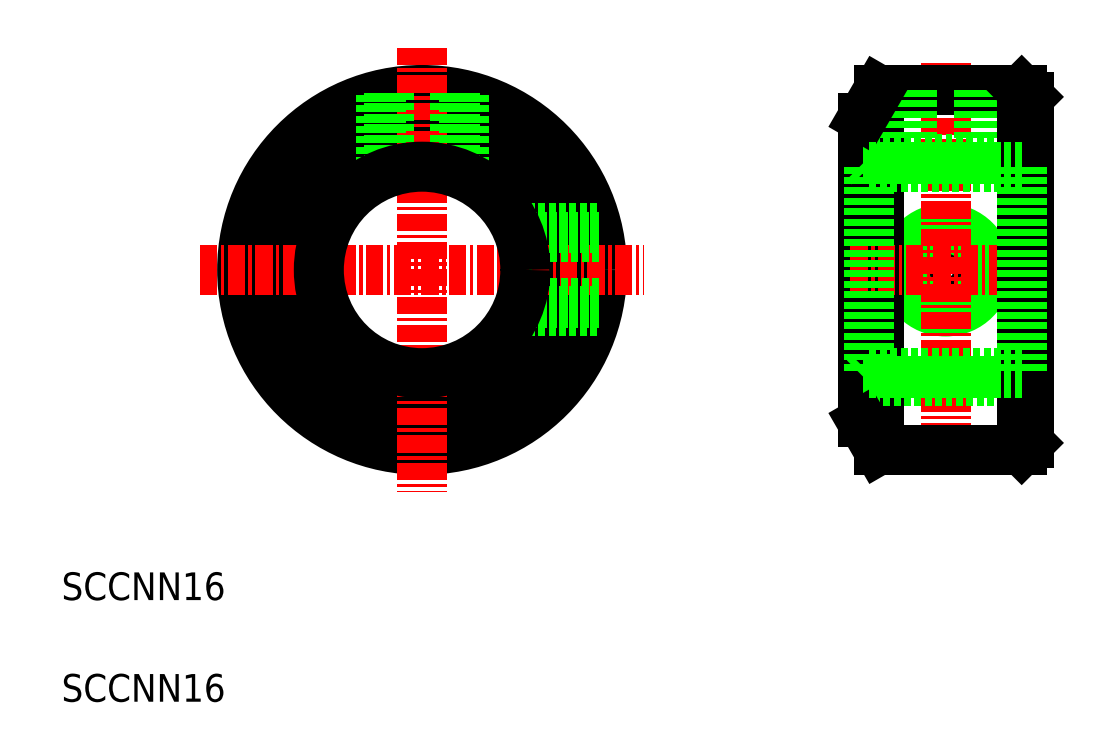
<metadata>
{"format":"dxf","ext":"dxf","renderer":"ezdxf+matplotlib","layout":"modelspace","background":"white","min_lineweight":24,"dpi":150}
</metadata>
<code>
0
SECTION
2
ENTITIES
0
CIRCLE
8
0
10
561.9
20
-24.63
30
0
40
8
0
CIRCLE
8
0
10
561.9
20
-24.63
30
0
40
11
0
CIRCLE
8
0
10
561.9
20
-24.63
30
0
40
13
0
LINE
8
CENTER
10
561.9
20
-8.577
30
0
11
561.9
21
-40.68
31
0
0
LINE
8
CENTER
10
545.9
20
-24.63
30
0
11
578
21
-24.63
31
0
0
TEXT
8
0
10
535.9
20
-55.83
30
0
40
2
1
SCCNN16
0
LINE
8
0
10
574.7
20
-27.03
30
0
11
569
21
-27.03
31
0
0
LINE
8
0
10
574.6
20
-27.63
30
0
11
568.8
21
-27.63
31
0
0
LINE
8
0
10
574.7
20
-22.23
30
0
11
569
21
-22.23
31
0
0
LINE
8
0
10
574.6
20
-21.63
30
0
11
568.8
21
-21.63
31
0
0
LINE
8
0
10
564.3
20
-11.85
30
0
11
564.3
21
-17.57
31
0
0
LINE
8
0
10
564.9
20
-11.98
30
0
11
564.9
21
-17.8
31
0
0
LINE
8
0
10
558.9
20
-11.98
30
0
11
558.9
21
-17.8
31
0
0
LINE
8
0
10
559.5
20
-11.85
30
0
11
559.5
21
-17.57
31
0
0
CIRCLE
8
0
10
599.7
20
-24.63
30
0
40
2.4
0
CIRCLE
8
0
10
599.7
20
-24.63
30
0
40
3
0
LINE
8
0
10
605.7
20
-12.13
30
0
11
605.7
21
-37.13
31
0
0
LINE
8
0
10
593.7
20
-13.63
30
0
11
593.7
21
-35.63
31
0
0
LINE
8
0
10
594.9
20
-11.63
30
0
11
594.9
21
-37.63
31
0
0
LINE
8
CENTER
10
599.7
20
-9.667
30
0
11
599.7
21
-39.59
31
0
0
LINE
8
0
10
594.9
20
-37.63
30
0
11
605.2
21
-37.63
31
0
0
LINE
8
0
10
593.7
20
-32.63
30
0
11
605.7
21
-32.63
31
0
0
LINE
8
CENTER
10
592.9
20
-24.63
30
0
11
606.6
21
-24.63
31
0
0
LINE
8
0
10
593.7
20
-35.63
30
0
11
594.9
21
-37.63
31
0
0
LINE
8
0
10
593.7
20
-16.63
30
0
11
605.7
21
-16.63
31
0
0
LINE
8
0
10
594.9
20
-11.63
30
0
11
605.2
21
-11.63
31
0
0
LINE
8
0
10
602.7
20
-11.63
30
0
11
602.7
21
-17.17
31
0
0
LINE
8
0
10
602.1
20
-11.63
30
0
11
602.1
21
-17.17
31
0
0
LINE
8
0
10
597.3
20
-11.63
30
0
11
597.3
21
-17.17
31
0
0
LINE
8
0
10
596.7
20
-11.63
30
0
11
596.7
21
-17.17
31
0
0
LINE
8
0
10
597.2
20
-16.67
30
0
11
597.2
21
-16.67
31
0
0
LINE
8
0
10
599.7
20
-16.67
30
0
11
599.7
21
-16.67
31
0
0
LINE
8
0
10
593.7
20
-13.63
30
0
11
594.9
21
-11.63
31
0
0
CIRCLE
8
0
10
561.9
20
-24.63
30
0
40
7.459
0
LINE
8
0
10
605.2
20
-17.17
30
0
11
605.7
21
-16.67
31
0
0
LINE
8
0
10
605.2
20
-32.09
30
0
11
605.7
21
-32.59
31
0
0
TEXT
8
0
10
535.9
20
-48.48
30
0
40
2
1
SCCNN16
0
LINE
8
0
10
605.2
20
-11.63
30
0
11
605.7
21
-12.13
31
0
0
LINE
8
0
10
605.2
20
-37.63
30
0
11
605.7
21
-37.13
31
0
0
LINE
8
0
10
605.2
20
-11.63
30
0
11
605.2
21
-37.63
31
0
0
LINE
8
0
10
605.2
20
-32.09
30
0
11
594.2
21
-32.09
31
0
0
LINE
8
0
10
605.2
20
-17.17
30
0
11
605.2
21
-32.09
31
0
0
LINE
8
0
10
594.2
20
-17.17
30
0
11
594.2
21
-32.09
31
0
0
LINE
8
0
10
594.2
20
-32.09
30
0
11
593.7
21
-32.59
31
0
0
LINE
8
0
10
594.2
20
-17.17
30
0
11
593.7
21
-16.67
31
0
0
LINE
8
0
10
594.2
20
-17.17
30
0
11
605.2
21
-17.17
31
0
0
ENDSEC
0
EOF

</code>
